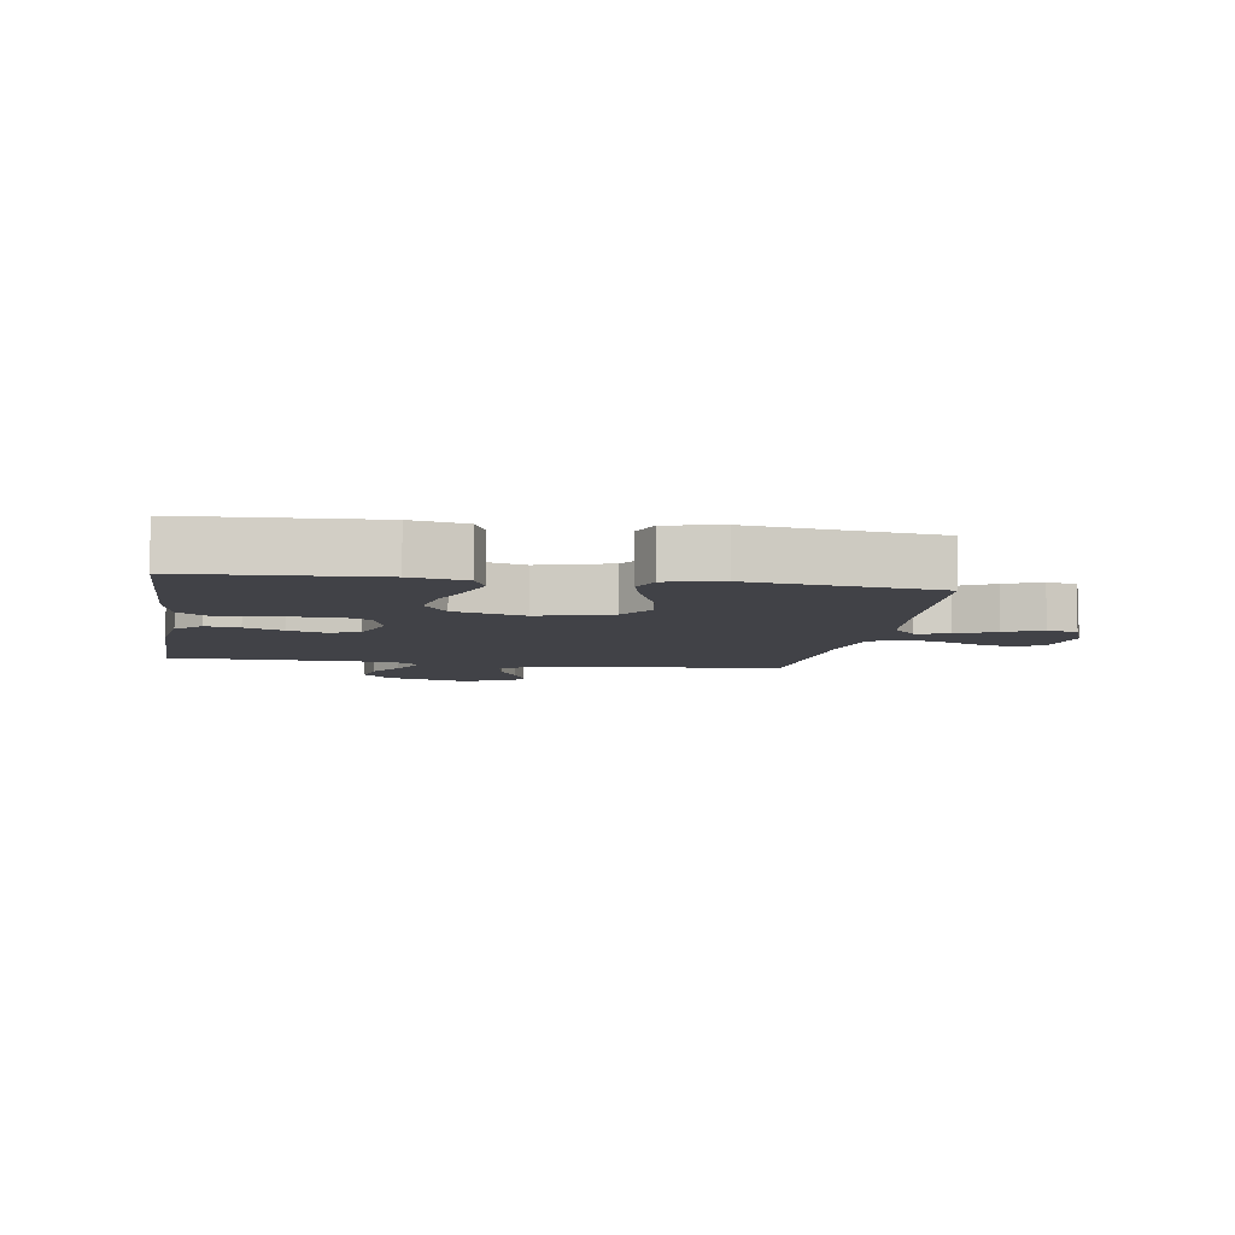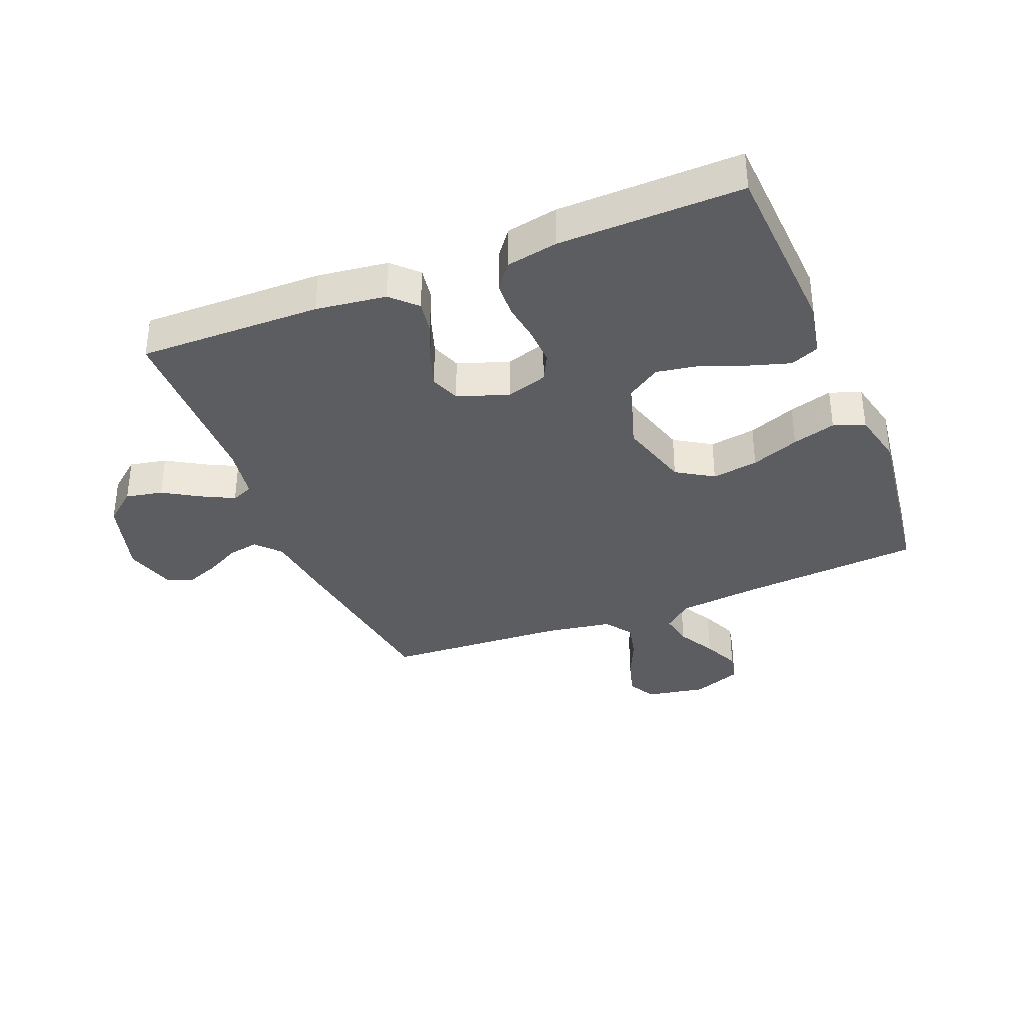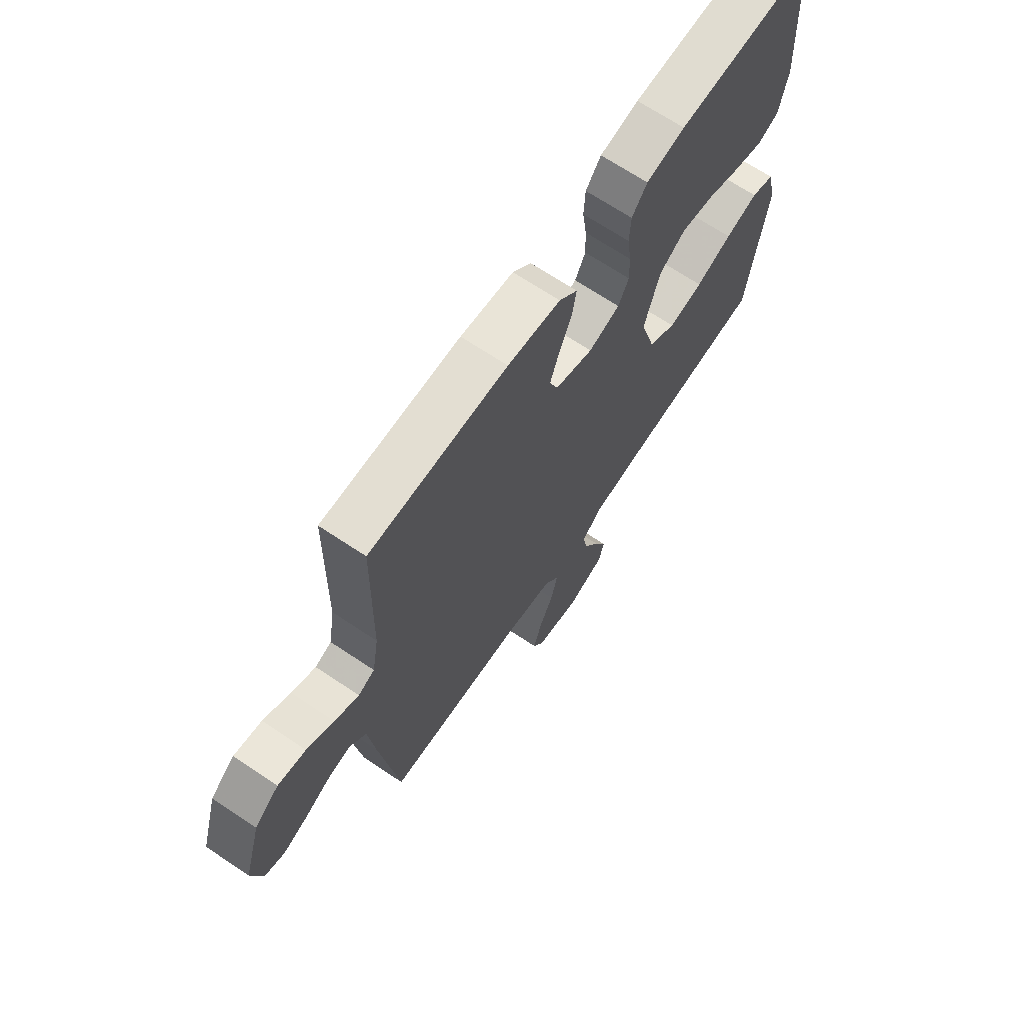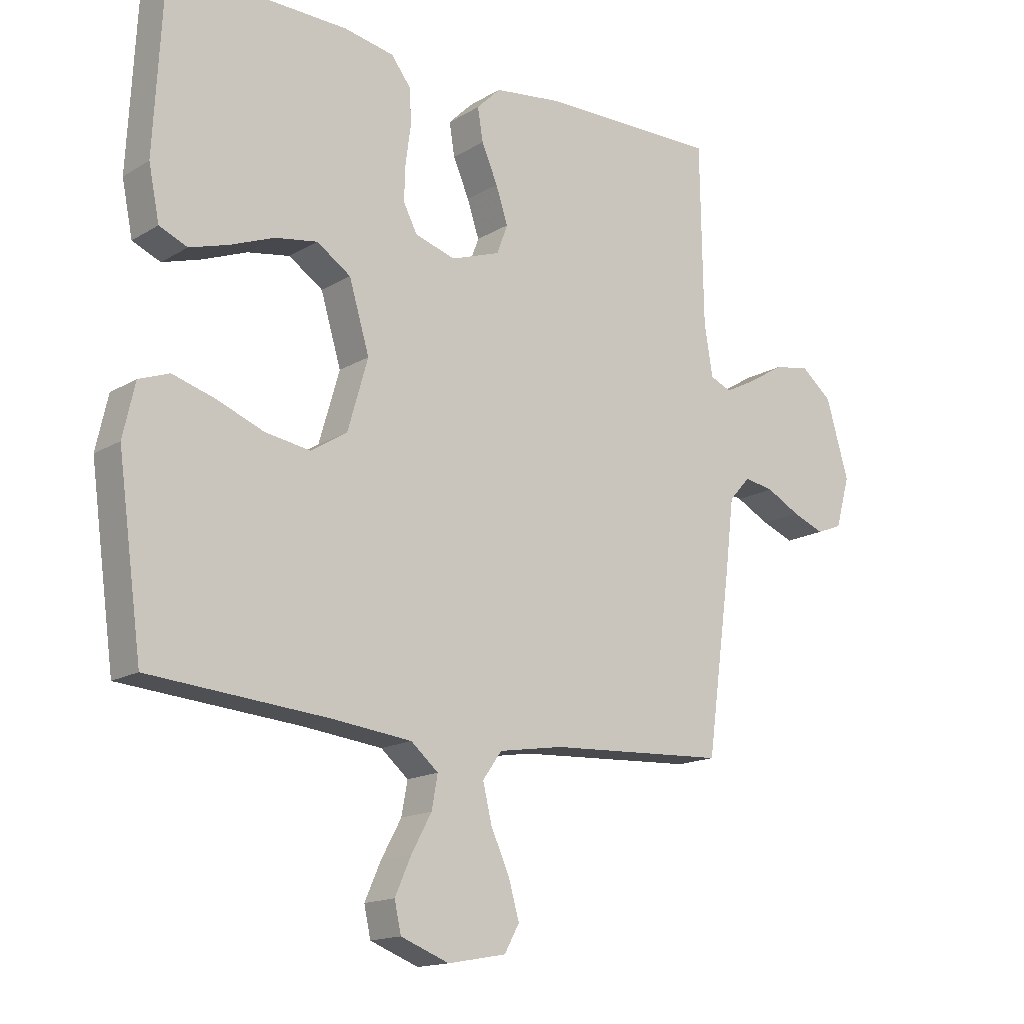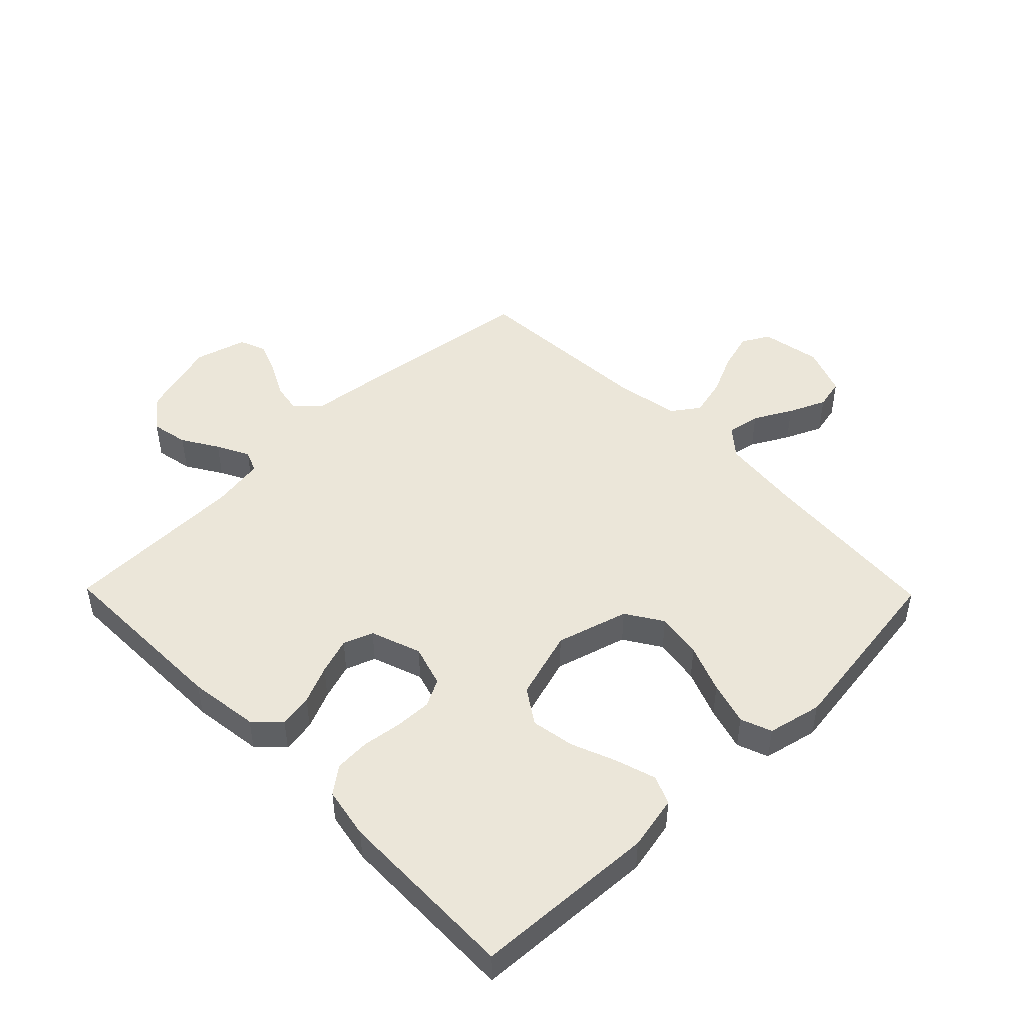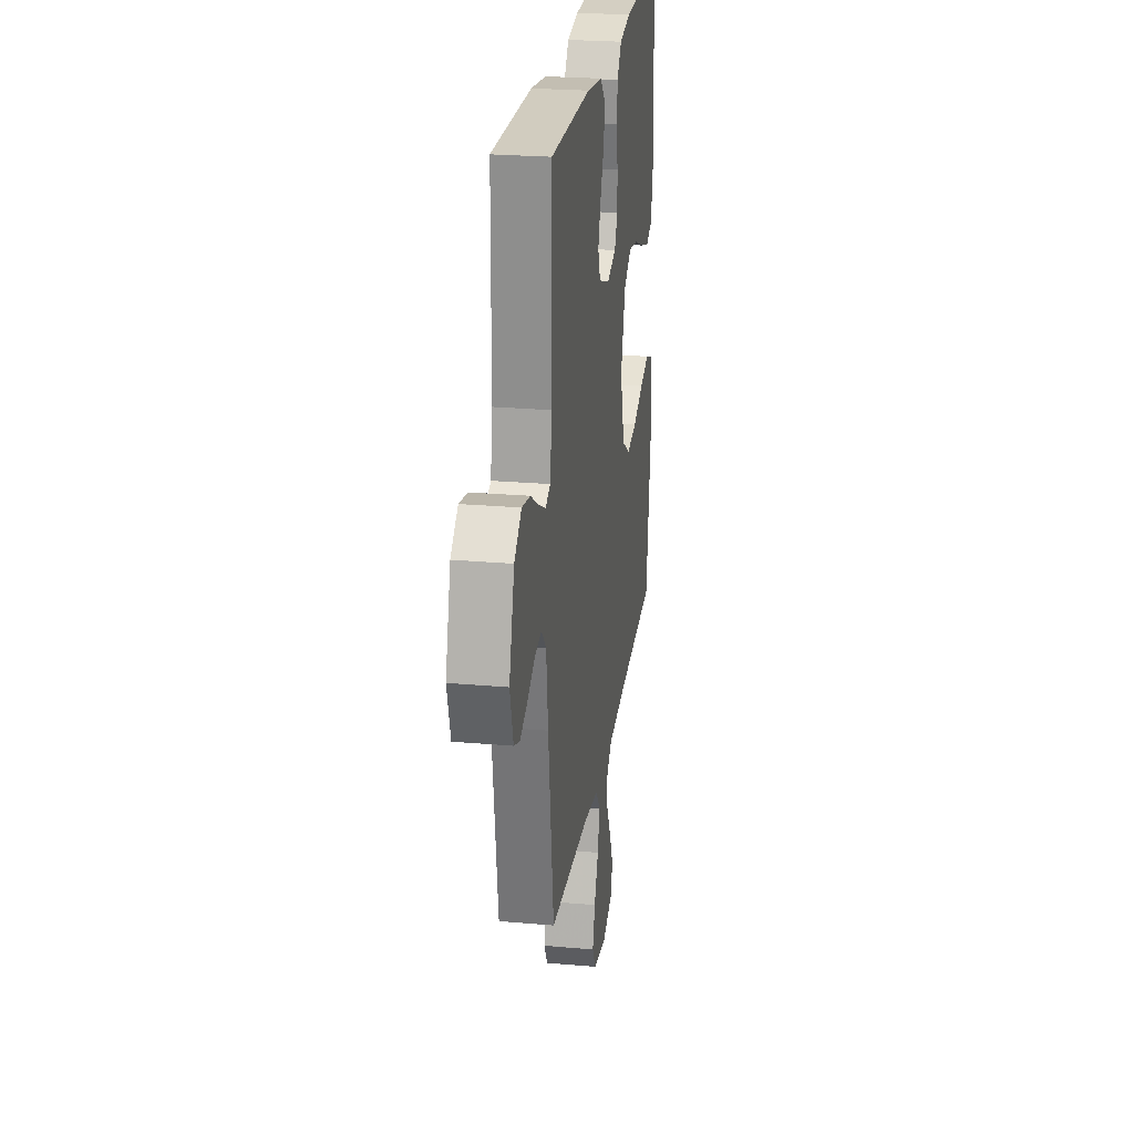
<metadata>
{"format":"obj","ext":"obj","renderer":"f3d","projection":"perspective","resolution":1024,"background":"white","views":[{"elev":-6.8,"azim":80.9,"up":"+Y"},{"elev":-35.4,"azim":22.0,"up":"+Y"},{"elev":68.5,"azim":-56.2,"up":"+Z"},{"elev":-15.6,"azim":141.1,"up":"+Z"},{"elev":47.6,"azim":45.6,"up":"+Y"},{"elev":24.7,"azim":-81.8,"up":"+Z"}]}
</metadata>
<code>
v -0.5 0.07 0.5
v -0.2 0.07 0.496
v -0.085 0.07 0.481
v -0.045 0.07 0.441
v -0.054 0.07 0.386
v -0.081 0.07 0.324
v -0.101 0.07 0.264
v -0.083 0.07 0.215
v 0 0.07 0.186
v 0.068 0.07 0.207
v 0.091 0.07 0.252
v 0.089 0.07 0.312
v 0.08 0.07 0.377
v 0.083 0.07 0.435
v 0.116 0.07 0.478
v 0.2 0.07 0.494
v 0.5 0.07 0.5
v 0.516 0.07 0.2
v 0.498 0.07 0.111
v 0.451 0.07 0.091
v 0.386 0.07 0.111
v 0.312 0.07 0.14
v 0.241 0.07 0.152
v 0.184 0.07 0.114
v 0.15 0.07 0
v 0.184 0.07 -0.118
v 0.244 0.07 -0.156
v 0.32 0.07 -0.144
v 0.399 0.07 -0.113
v 0.47 0.07 -0.092
v 0.521 0.07 -0.111
v 0.541 0.07 -0.2
v 0.5 0.07 -0.5
v 0.2 0.07 -0.524
v 0.067 0.07 -0.539
v 0.021 0.07 -0.578
v 0.031 0.07 -0.633
v 0.065 0.07 -0.695
v 0.092 0.07 -0.756
v 0.081 0.07 -0.806
v 0 0.07 -0.837
v -0.098 0.07 -0.819
v -0.123 0.07 -0.774
v -0.105 0.07 -0.711
v -0.074 0.07 -0.643
v -0.059 0.07 -0.58
v -0.091 0.07 -0.535
v -0.2 0.07 -0.517
v -0.5 0.07 -0.5
v -0.541 0.07 -0.2
v -0.555 0.07 -0.082
v -0.591 0.07 -0.042
v -0.641 0.07 -0.051
v -0.698 0.07 -0.081
v -0.752 0.07 -0.102
v -0.795 0.07 -0.085
v -0.819 0.07 0
v -0.781 0.07 0.13
v -0.728 0.07 0.173
v -0.667 0.07 0.161
v -0.608 0.07 0.125
v -0.555 0.07 0.098
v -0.519 0.07 0.113
v -0.505 0.07 0.2
v -0.5 0 0.5
v -0.2 0 0.496
v -0.085 0 0.481
v -0.045 0 0.441
v -0.054 0 0.386
v -0.081 0 0.324
v -0.101 0 0.264
v -0.083 0 0.215
v 0 0 0.186
v 0.068 0 0.207
v 0.091 0 0.252
v 0.089 0 0.312
v 0.08 0 0.377
v 0.083 0 0.435
v 0.116 0 0.478
v 0.2 0 0.494
v 0.5 0 0.5
v 0.516 0 0.2
v 0.498 0 0.111
v 0.451 0 0.091
v 0.386 0 0.111
v 0.312 0 0.14
v 0.241 0 0.152
v 0.184 0 0.114
v 0.15 0 0
v 0.184 0 -0.118
v 0.244 0 -0.156
v 0.32 0 -0.144
v 0.399 0 -0.113
v 0.47 0 -0.092
v 0.521 0 -0.111
v 0.541 0 -0.2
v 0.5 0 -0.5
v 0.2 0 -0.524
v 0.067 0 -0.539
v 0.021 0 -0.578
v 0.031 0 -0.633
v 0.065 0 -0.695
v 0.092 0 -0.756
v 0.081 0 -0.806
v 0 0 -0.837
v -0.098 0 -0.819
v -0.123 0 -0.774
v -0.105 0 -0.711
v -0.074 0 -0.643
v -0.059 0 -0.58
v -0.091 0 -0.535
v -0.2 0 -0.517
v -0.5 0 -0.5
v -0.541 0 -0.2
v -0.555 0 -0.082
v -0.591 0 -0.042
v -0.641 0 -0.051
v -0.698 0 -0.081
v -0.752 0 -0.102
v -0.795 0 -0.085
v -0.819 0 0
v -0.781 0 0.13
v -0.728 0 0.173
v -0.667 0 0.161
v -0.608 0 0.125
v -0.555 0 0.098
v -0.519 0 0.113
v -0.505 0 0.2
f 58 59 60 61
f 58 61 62
f 57 58 62
f 56 57 62
f 53 54 55 56
f 53 56 62 63
f 48 49 50 51
f 47 48 51
f 47 51 52
f 42 43 44 45
f 42 45 46
f 41 42 46
f 40 41 46
f 37 38 39 40
f 37 40 46
f 36 37 46 47
f 31 32 33 34
f 31 34 35
f 28 29 30 31
f 28 31 35 36
f 19 20 21 22
f 19 22 23
f 18 19 23
f 17 18 23
f 16 17 23 24
f 12 13 14 15
f 11 12 15 16
f 3 4 5 6
f 3 6 7
f 64 1 2 3
f 63 64 3 7
f 52 53 63 7
f 27 28 36 47
f 26 27 47 52
f 25 26 52
f 11 16 24 25
f 10 11 25
f 9 10 25 52
f 8 9 52
f 7 8 52
f 125 124 123 122
f 126 125 122
f 126 122 121
f 126 121 120
f 120 119 118 117
f 127 126 120 117
f 115 114 113 112
f 115 112 111
f 116 115 111
f 109 108 107 106
f 110 109 106
f 110 106 105
f 110 105 104
f 104 103 102 101
f 110 104 101
f 111 110 101 100
f 98 97 96 95
f 99 98 95
f 95 94 93 92
f 100 99 95 92
f 86 85 84 83
f 87 86 83
f 87 83 82
f 87 82 81
f 88 87 81 80
f 79 78 77 76
f 80 79 76 75
f 70 69 68 67
f 71 70 67
f 67 66 65 128
f 71 67 128 127
f 71 127 117 116
f 111 100 92 91
f 116 111 91 90
f 116 90 89
f 89 88 80 75
f 89 75 74
f 116 89 74 73
f 116 73 72
f 116 72 71
f 1 65 66 2
f 2 66 67 3
f 3 67 68 4
f 4 68 69 5
f 5 69 70 6
f 6 70 71 7
f 7 71 72 8
f 8 72 73 9
f 9 73 74 10
f 10 74 75 11
f 11 75 76 12
f 12 76 77 13
f 13 77 78 14
f 14 78 79 15
f 15 79 80 16
f 16 80 81 17
f 17 81 82 18
f 18 82 83 19
f 19 83 84 20
f 20 84 85 21
f 21 85 86 22
f 22 86 87 23
f 23 87 88 24
f 24 88 89 25
f 25 89 90 26
f 26 90 91 27
f 27 91 92 28
f 28 92 93 29
f 29 93 94 30
f 30 94 95 31
f 31 95 96 32
f 32 96 97 33
f 33 97 98 34
f 34 98 99 35
f 35 99 100 36
f 36 100 101 37
f 37 101 102 38
f 38 102 103 39
f 39 103 104 40
f 40 104 105 41
f 41 105 106 42
f 42 106 107 43
f 43 107 108 44
f 44 108 109 45
f 45 109 110 46
f 46 110 111 47
f 47 111 112 48
f 48 112 113 49
f 49 113 114 50
f 50 114 115 51
f 51 115 116 52
f 52 116 117 53
f 53 117 118 54
f 54 118 119 55
f 55 119 120 56
f 56 120 121 57
f 57 121 122 58
f 58 122 123 59
f 59 123 124 60
f 60 124 125 61
f 61 125 126 62
f 62 126 127 63
f 63 127 128 64
f 64 128 65 1

</code>
